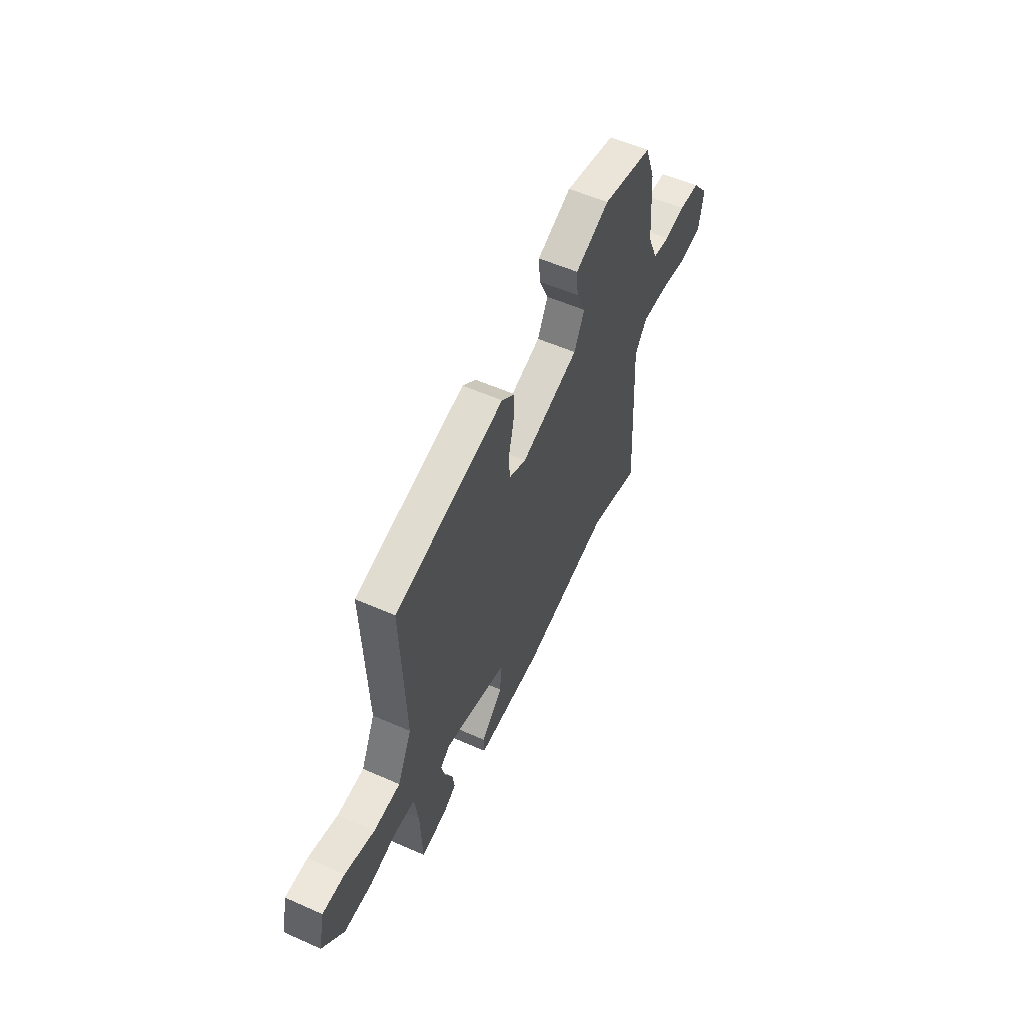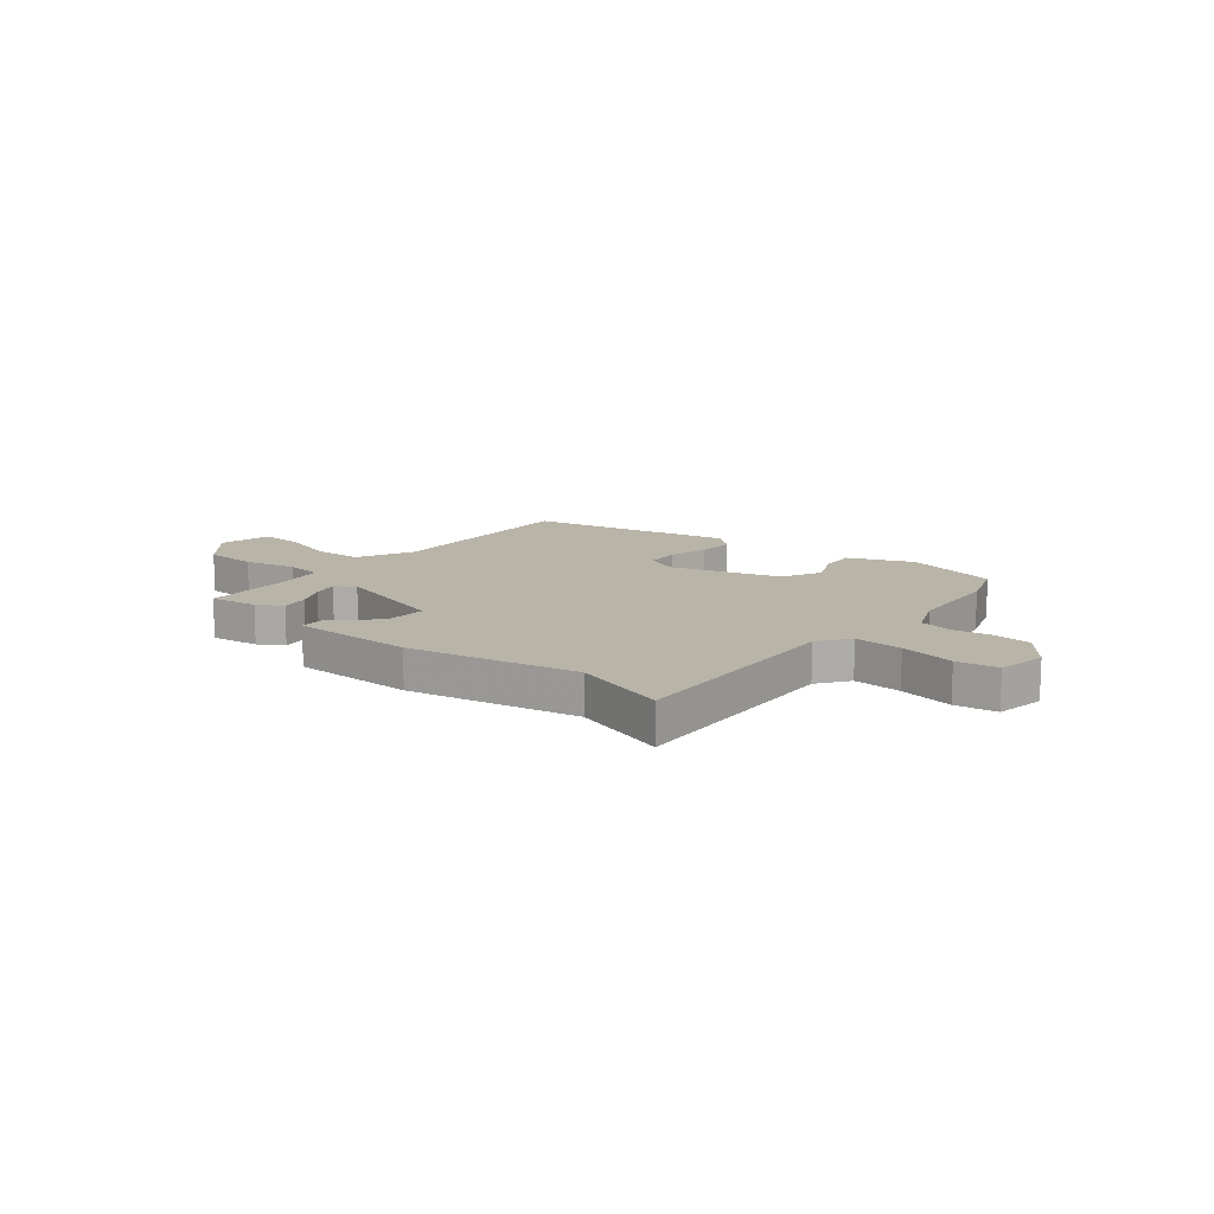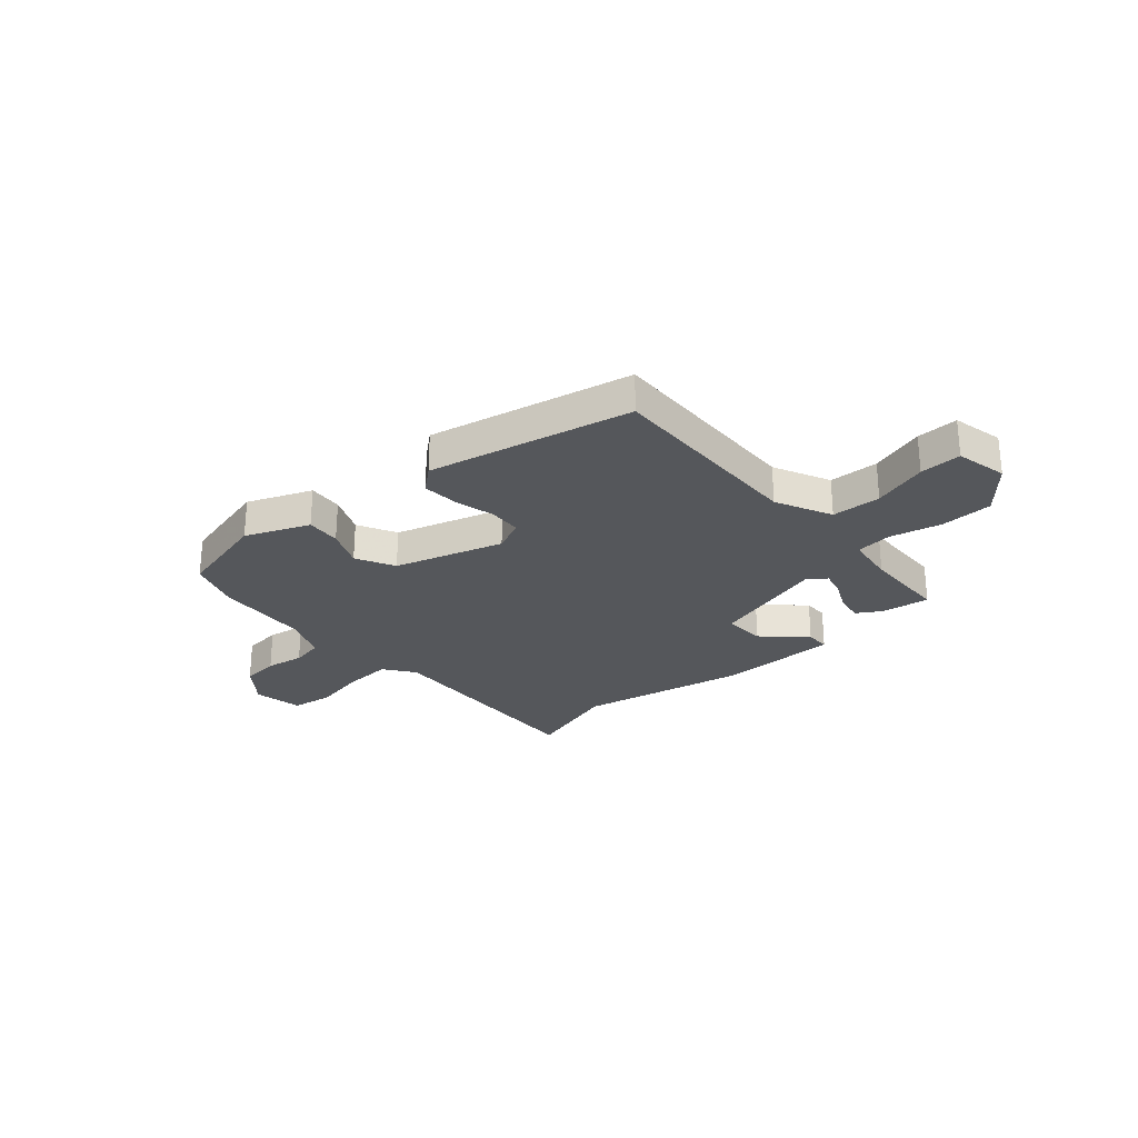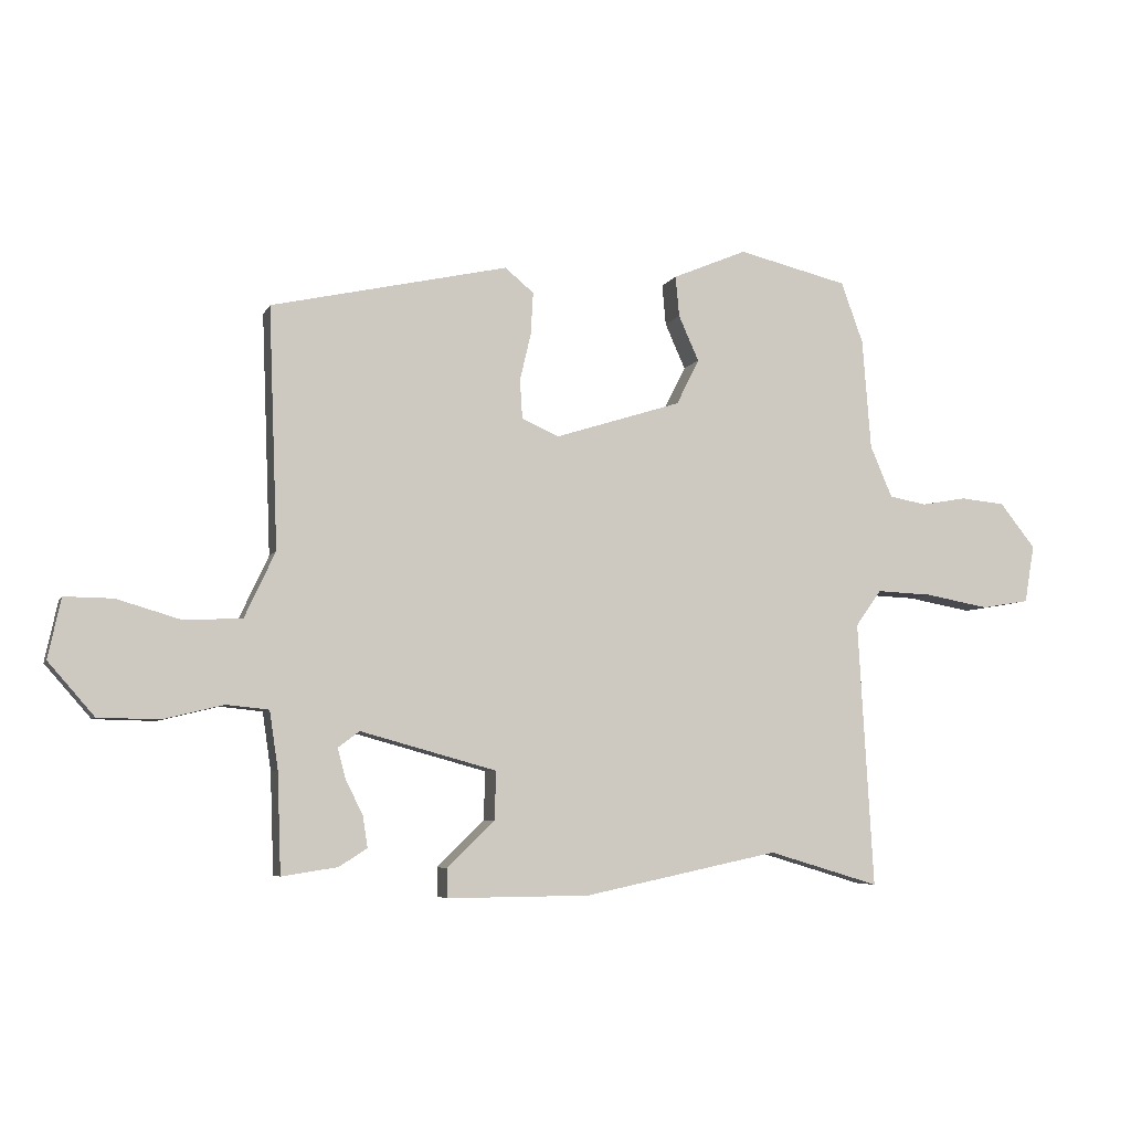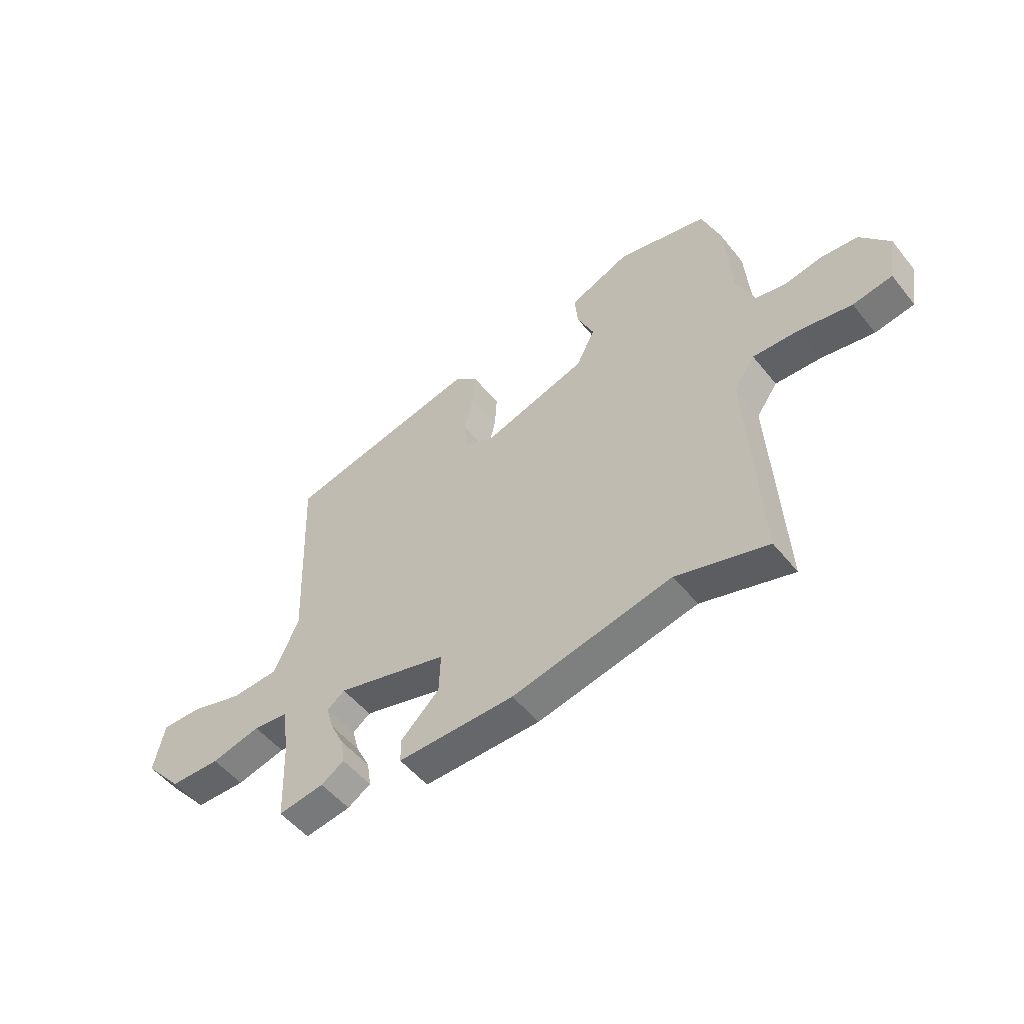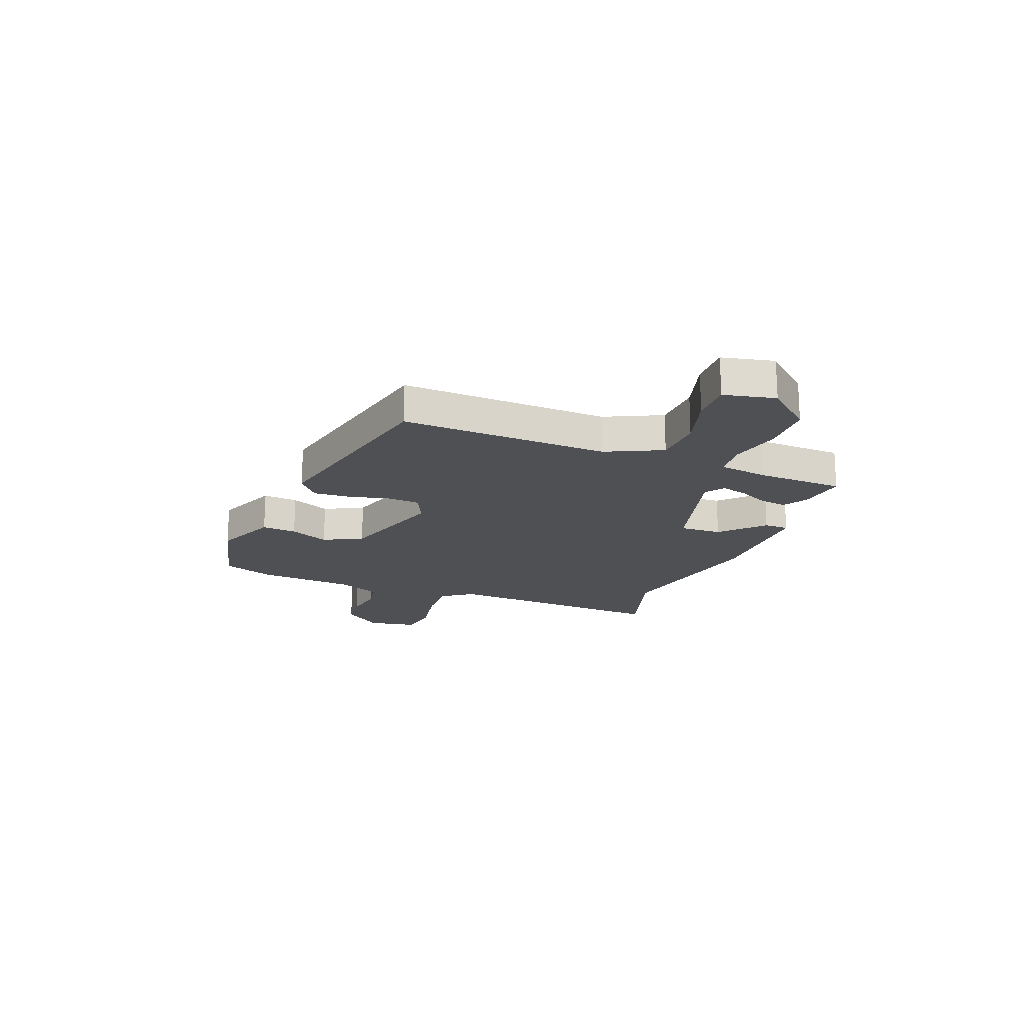
<metadata>
{"format":"obj","ext":"obj","renderer":"f3d","projection":"perspective","resolution":1024,"background":"white","views":[{"elev":55.4,"azim":115.0,"up":"+Z"},{"elev":13.2,"azim":-140.2,"up":"+Y"},{"elev":-27.0,"azim":41.8,"up":"+Y"},{"elev":-6.0,"azim":163.7,"up":"+Z"},{"elev":-51.9,"azim":-142.4,"up":"+Z"},{"elev":-18.7,"azim":69.1,"up":"+Y"}]}
</metadata>
<code>
v -0.534 0.07 0.406
v -0.498 0.07 0.505
v -0.319 0.07 0.548
v -0.198 0.07 0.497
v -0.204 0.07 0.431
v -0.237 0.07 0.357
v -0.2 0.07 0.283
v 0.006 0.07 0.218
v 0.067 0.07 0.245
v 0.071 0.07 0.308
v 0.053 0.07 0.385
v 0.049 0.07 0.454
v 0.096 0.07 0.493
v 0.482 0.07 0.407
v 0.467 0.07 0.015
v 0.517 0.07 -0.092
v 0.611 0.07 -0.097
v 0.716 0.07 -0.066
v 0.795 0.07 -0.065
v 0.816 0.07 -0.163
v 0.741 0.07 -0.249
v 0.641 0.07 -0.251
v 0.543 0.07 -0.227
v 0.474 0.07 -0.234
v 0.46 0.07 -0.328
v 0.454 0.07 -0.492
v 0.363 0.07 -0.478
v 0.317 0.07 -0.449
v 0.325 0.07 -0.398
v 0.353 0.07 -0.341
v 0.366 0.07 -0.292
v 0.331 0.07 -0.266
v 0.109 0.07 -0.327
v 0.112 0.07 -0.407
v 0.189 0.07 -0.481
v 0.188 0.07 -0.528
v -0.044 0.07 -0.526
v -0.362 0.07 -0.459
v -0.543 0.07 -0.513
v -0.518 0.07 -0.08
v -0.56 0.07 -0.021
v -0.651 0.07 -0.025
v -0.755 0.07 -0.044
v -0.833 0.07 -0.031
v -0.849 0.07 0.063
v -0.791 0.07 0.136
v -0.718 0.07 0.143
v -0.645 0.07 0.13
v -0.584 0.07 0.141
v -0.548 0.07 0.225
v -0.534 0 0.406
v -0.498 0 0.505
v -0.319 0 0.548
v -0.198 0 0.497
v -0.204 0 0.431
v -0.237 0 0.357
v -0.2 0 0.283
v 0.006 0 0.218
v 0.067 0 0.245
v 0.071 0 0.308
v 0.053 0 0.385
v 0.049 0 0.454
v 0.096 0 0.493
v 0.482 0 0.407
v 0.467 0 0.015
v 0.517 0 -0.092
v 0.611 0 -0.097
v 0.716 0 -0.066
v 0.795 0 -0.065
v 0.816 0 -0.163
v 0.741 0 -0.249
v 0.641 0 -0.251
v 0.543 0 -0.227
v 0.474 0 -0.234
v 0.46 0 -0.328
v 0.454 0 -0.492
v 0.363 0 -0.478
v 0.317 0 -0.449
v 0.325 0 -0.398
v 0.353 0 -0.341
v 0.366 0 -0.292
v 0.331 0 -0.266
v 0.109 0 -0.327
v 0.112 0 -0.407
v 0.189 0 -0.481
v 0.188 0 -0.528
v -0.044 0 -0.526
v -0.362 0 -0.459
v -0.543 0 -0.513
v -0.518 0 -0.08
v -0.56 0 -0.021
v -0.651 0 -0.025
v -0.755 0 -0.044
v -0.833 0 -0.031
v -0.849 0 0.063
v -0.791 0 0.136
v -0.718 0 0.143
v -0.645 0 0.13
v -0.584 0 0.141
v -0.548 0 0.225
f 46 47 48
f 45 46 48
f 44 45 48
f 43 44 48
f 42 43 48
f 41 42 48 49
f 40 41 49 50
f 38 39 40
f 38 40 50
f 37 38 50
f 36 37 50
f 35 36 50
f 34 35 50
f 28 29 30
f 27 28 30
f 26 27 30
f 25 26 30
f 24 25 30 31
f 21 22 23
f 20 21 23
f 19 20 23
f 18 19 23
f 17 18 23
f 16 17 23 24
f 24 31 32
f 16 24 32
f 15 16 32
f 14 15 32
f 13 14 32
f 12 13 32
f 11 12 32
f 10 11 32
f 4 5 6
f 3 4 6
f 2 3 6
f 1 2 6
f 50 1 6
f 50 6 7
f 50 7 8
f 34 50 8
f 33 34 8
f 9 10 32 33
f 8 9 33
f 98 97 96
f 98 96 95
f 98 95 94
f 98 94 93
f 98 93 92
f 99 98 92 91
f 100 99 91 90
f 90 89 88
f 100 90 88
f 100 88 87
f 100 87 86
f 100 86 85
f 100 85 84
f 80 79 78
f 80 78 77
f 80 77 76
f 80 76 75
f 81 80 75 74
f 73 72 71
f 73 71 70
f 73 70 69
f 73 69 68
f 73 68 67
f 74 73 67 66
f 82 81 74
f 82 74 66
f 82 66 65
f 82 65 64
f 82 64 63
f 82 63 62
f 82 62 61
f 82 61 60
f 56 55 54
f 56 54 53
f 56 53 52
f 56 52 51
f 56 51 100
f 57 56 100
f 58 57 100
f 58 100 84
f 58 84 83
f 83 82 60 59
f 83 59 58
f 1 51 52 2
f 2 52 53 3
f 3 53 54 4
f 4 54 55 5
f 5 55 56 6
f 6 56 57 7
f 7 57 58 8
f 8 58 59 9
f 9 59 60 10
f 10 60 61 11
f 11 61 62 12
f 12 62 63 13
f 13 63 64 14
f 14 64 65 15
f 15 65 66 16
f 16 66 67 17
f 17 67 68 18
f 18 68 69 19
f 19 69 70 20
f 20 70 71 21
f 21 71 72 22
f 22 72 73 23
f 23 73 74 24
f 24 74 75 25
f 25 75 76 26
f 26 76 77 27
f 27 77 78 28
f 28 78 79 29
f 29 79 80 30
f 30 80 81 31
f 31 81 82 32
f 32 82 83 33
f 33 83 84 34
f 34 84 85 35
f 35 85 86 36
f 36 86 87 37
f 37 87 88 38
f 38 88 89 39
f 39 89 90 40
f 40 90 91 41
f 41 91 92 42
f 42 92 93 43
f 43 93 94 44
f 44 94 95 45
f 45 95 96 46
f 46 96 97 47
f 47 97 98 48
f 48 98 99 49
f 49 99 100 50
f 50 100 51 1

</code>
